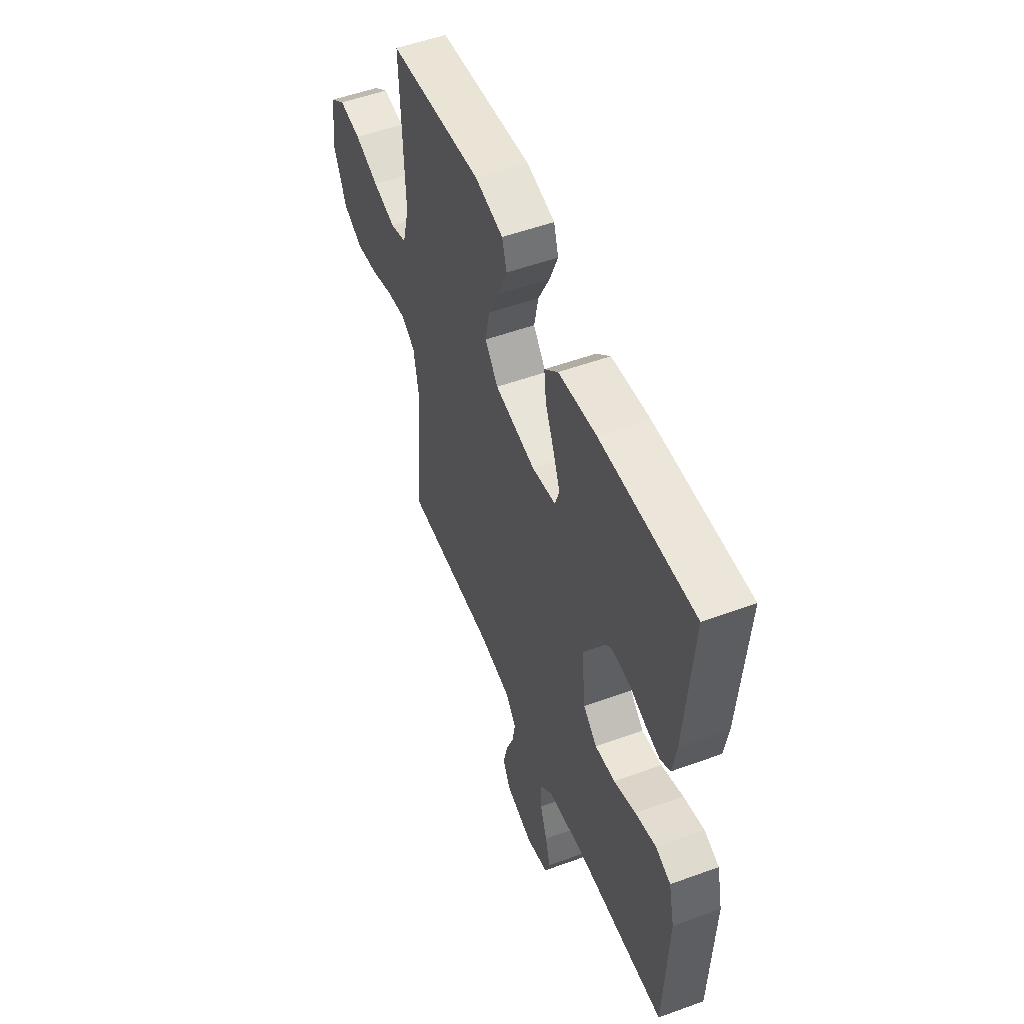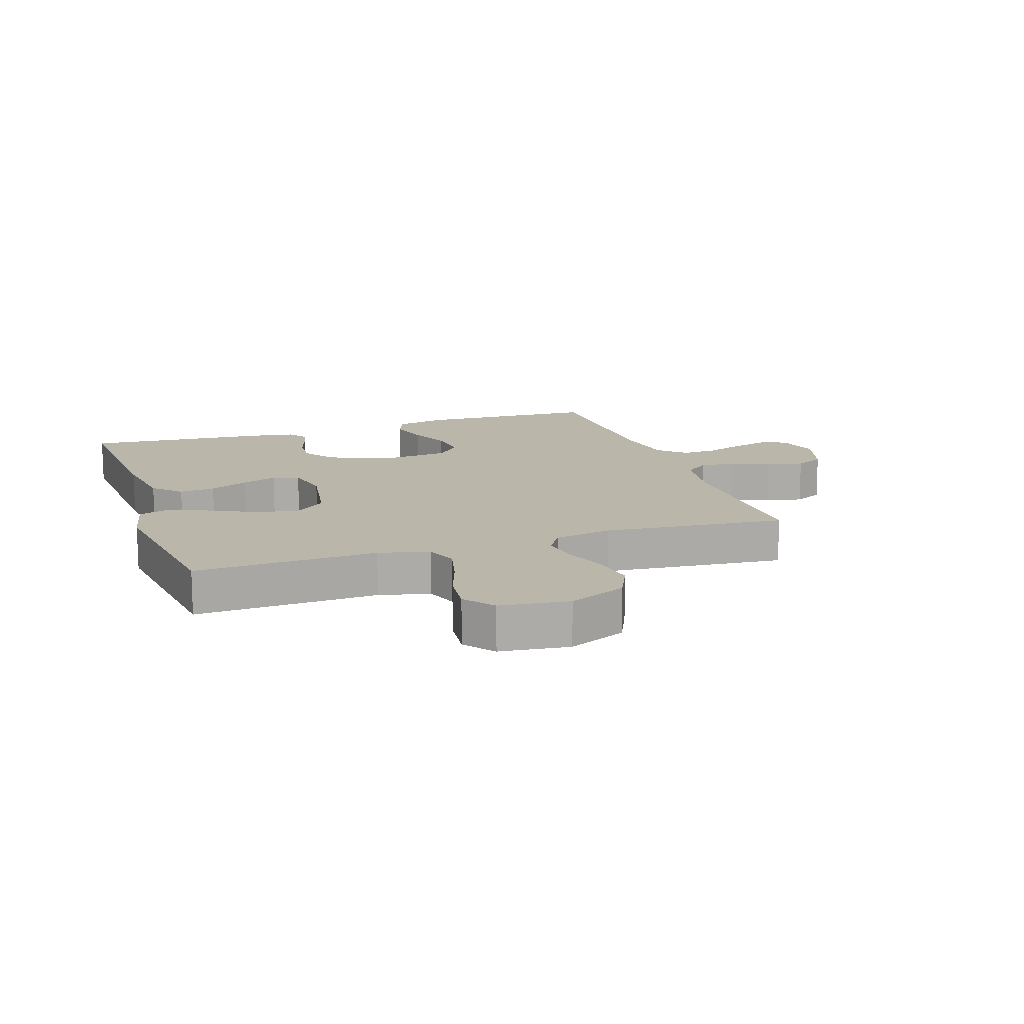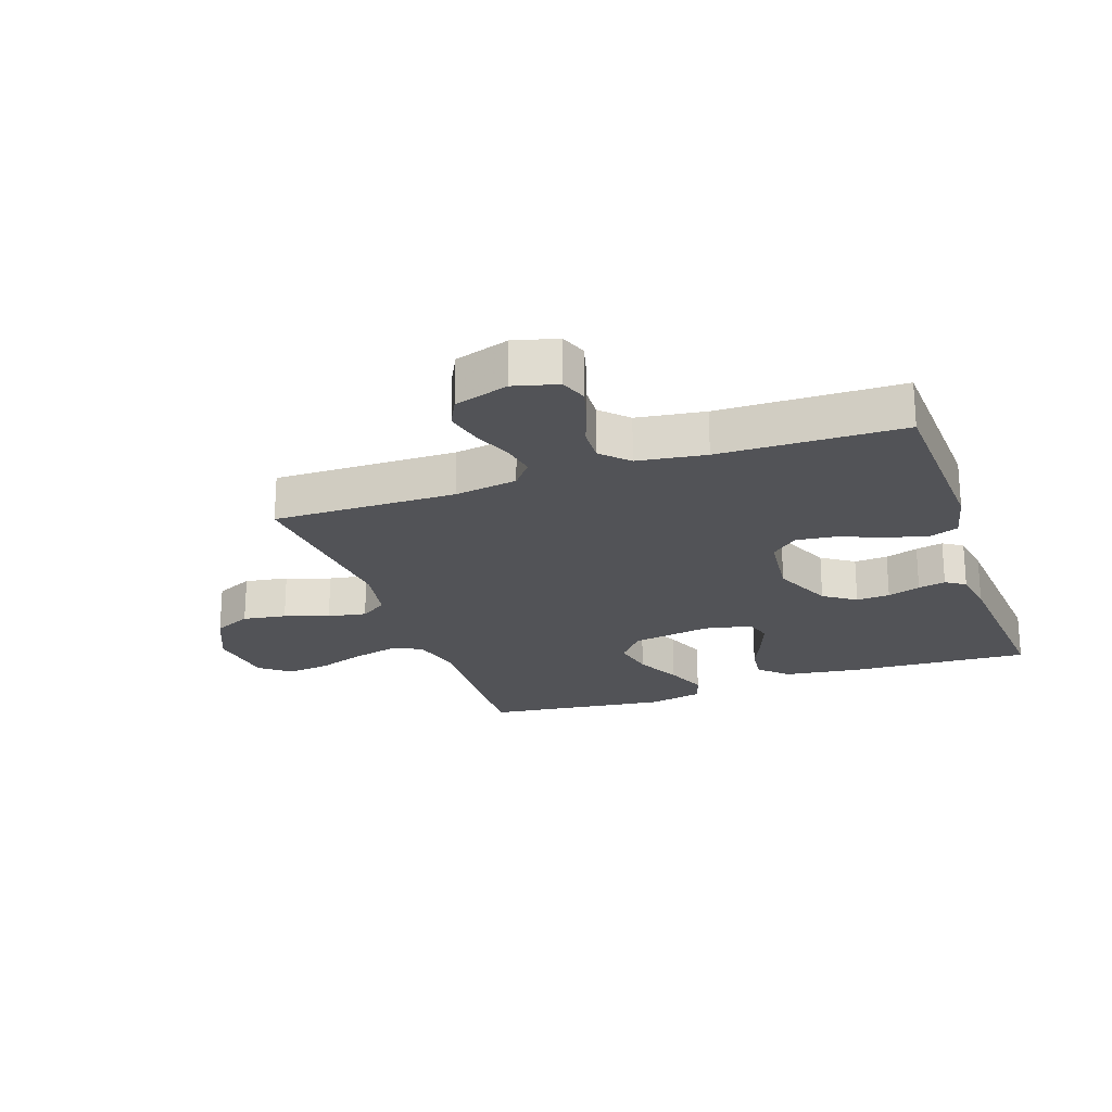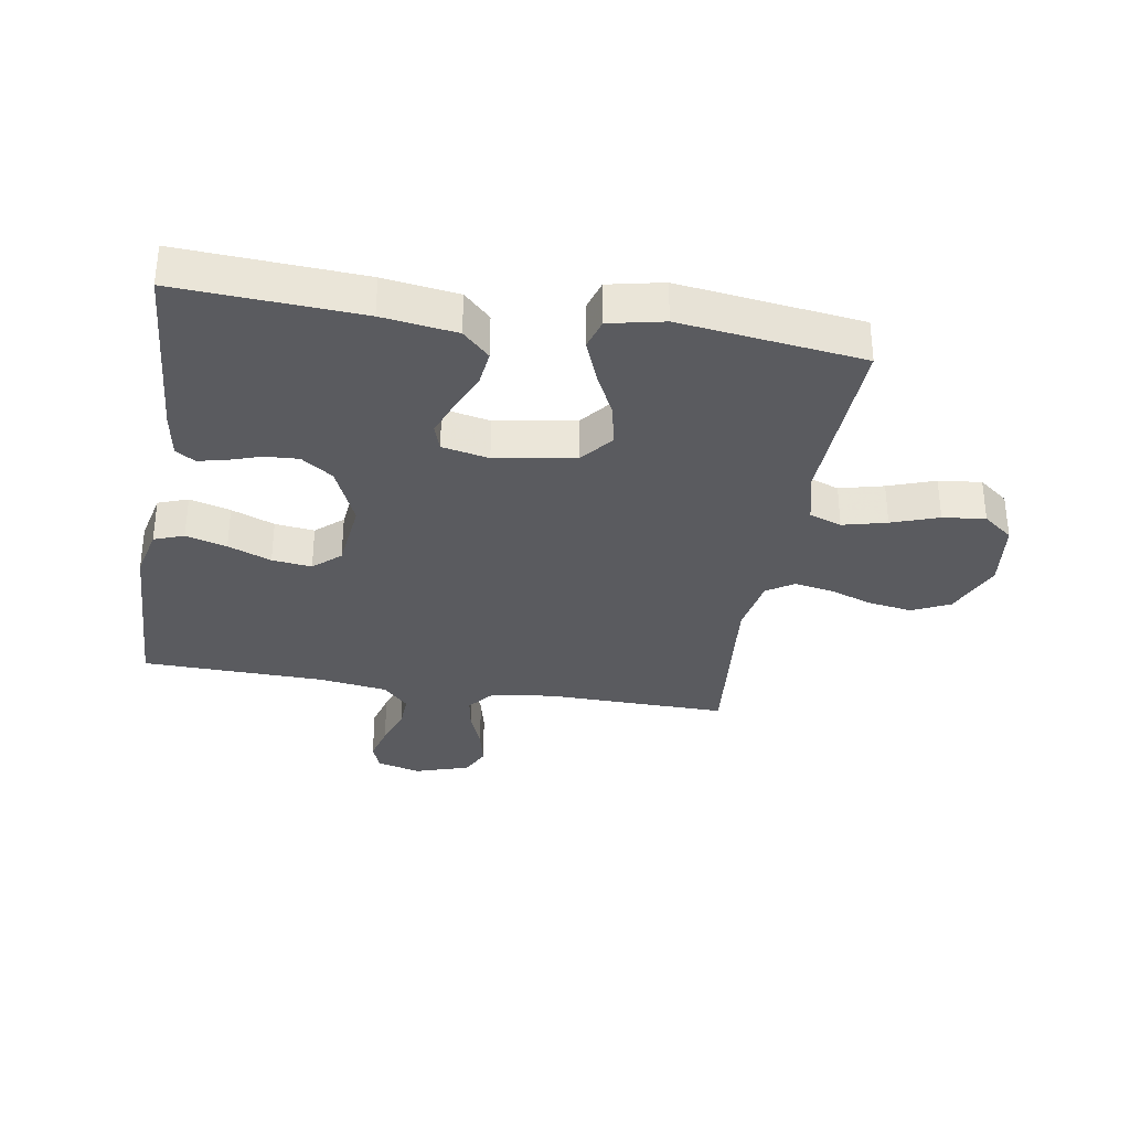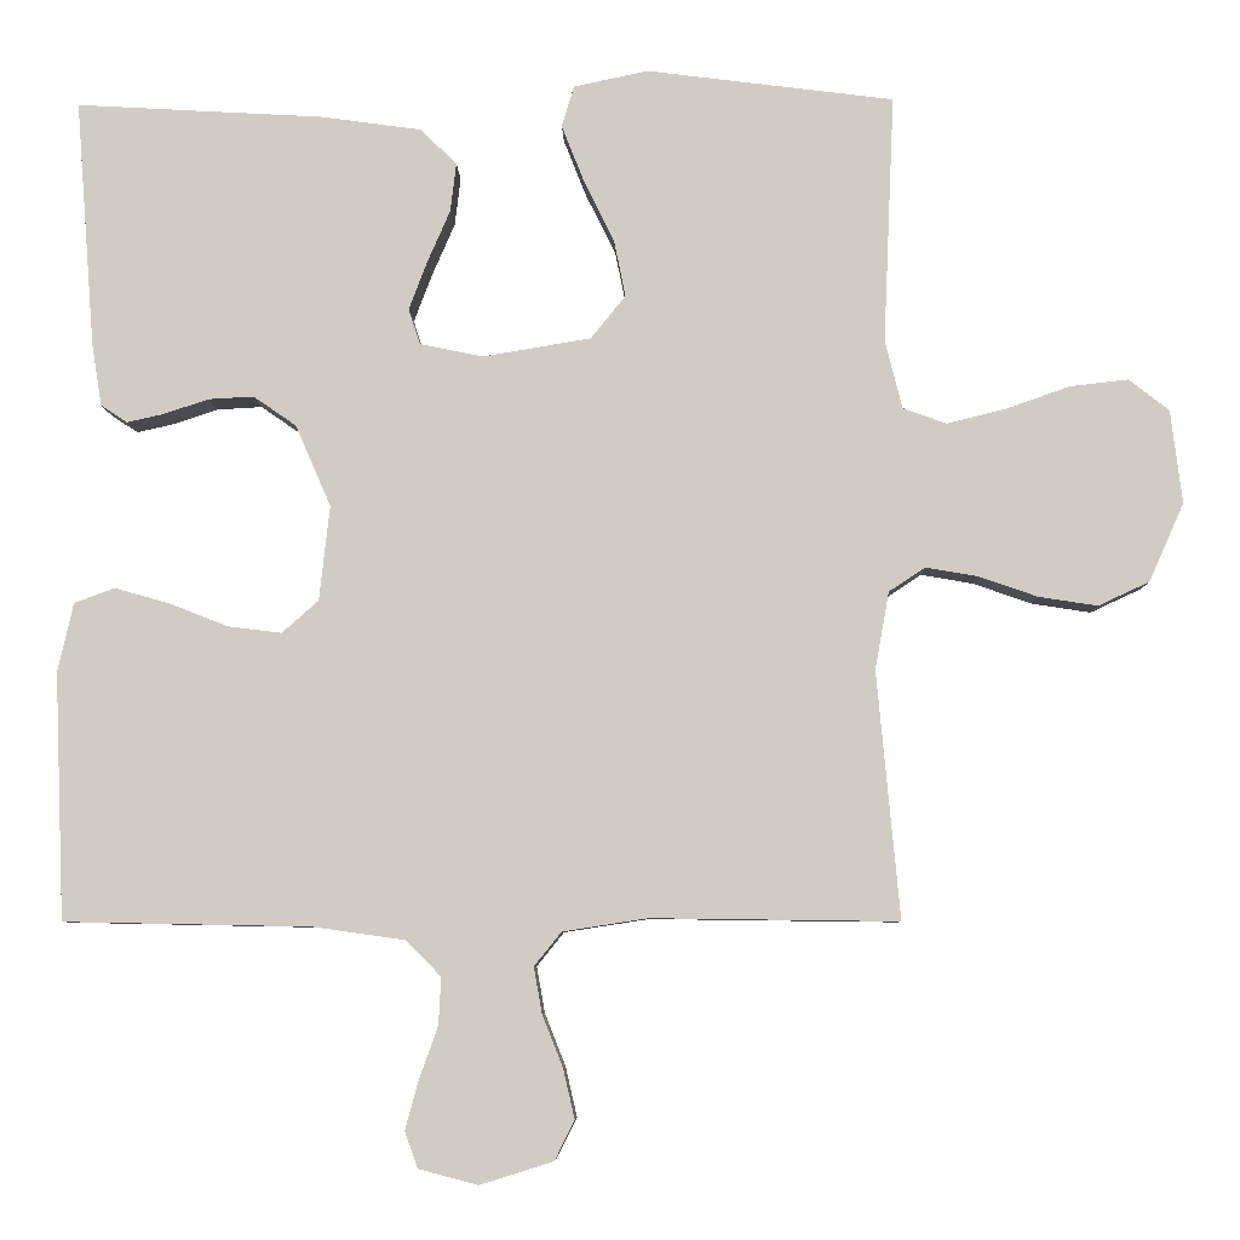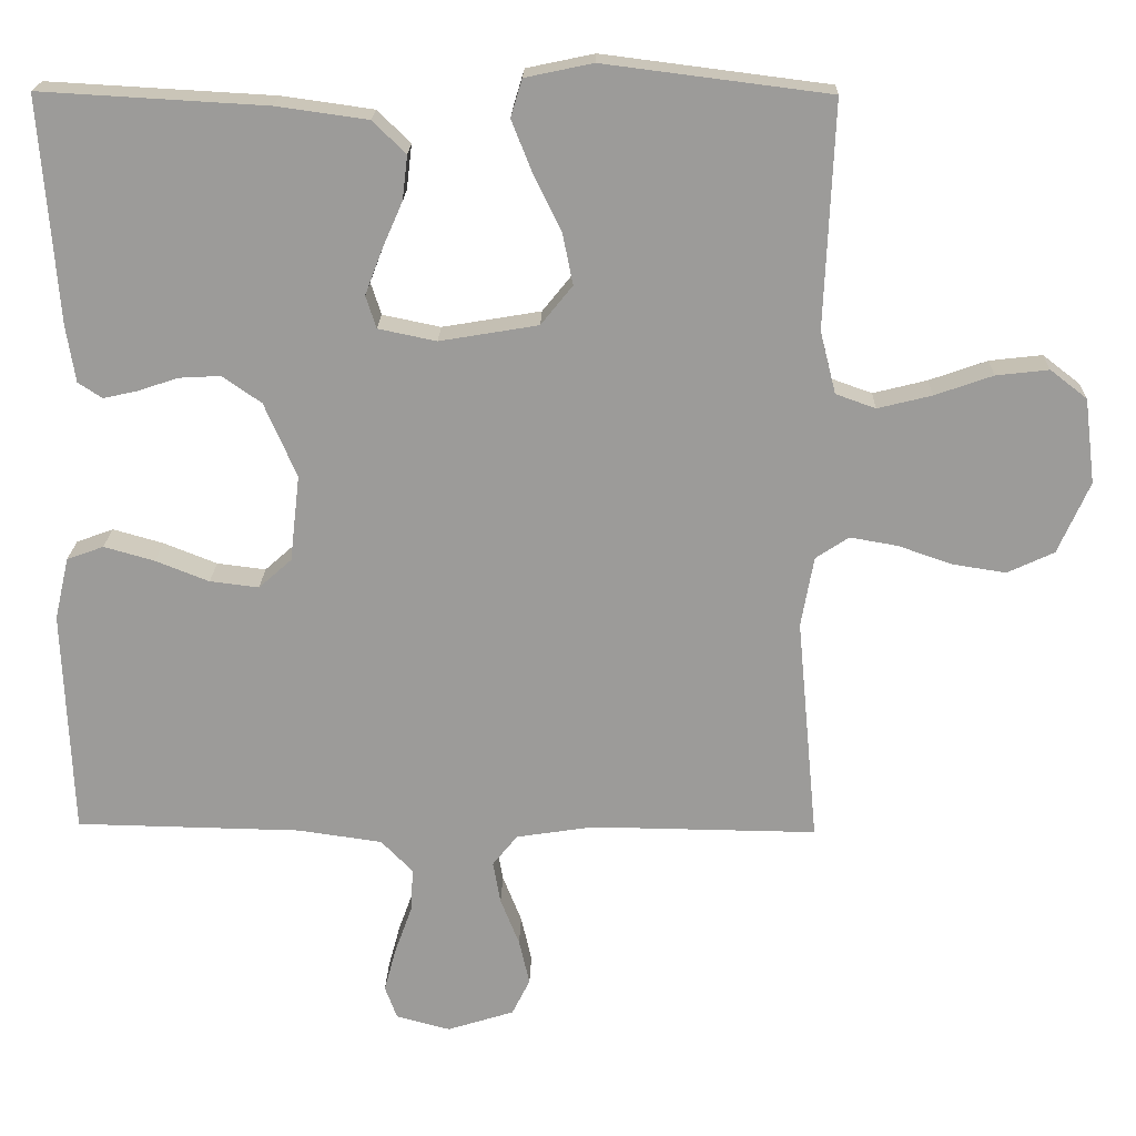
<metadata>
{"format":"obj","ext":"obj","renderer":"f3d","projection":"perspective","resolution":1024,"background":"white","views":[{"elev":53.0,"azim":-111.4,"up":"+Z"},{"elev":13.9,"azim":71.3,"up":"+Y"},{"elev":-22.4,"azim":-160.8,"up":"+Y"},{"elev":-33.5,"azim":-9.4,"up":"+Y"},{"elev":-6.5,"azim":1.4,"up":"+Z"},{"elev":19.9,"azim":1.5,"up":"+Z"}]}
</metadata>
<code>
v 0.5 0.07 0.5
v 0.487 0.07 0.2
v 0.508 0.07 0.117
v 0.561 0.07 0.098
v 0.633 0.07 0.116
v 0.71 0.07 0.143
v 0.78 0.07 0.151
v 0.829 0.07 0.113
v 0.843 0.07 0
v 0.801 0.07 -0.095
v 0.739 0.07 -0.124
v 0.668 0.07 -0.113
v 0.596 0.07 -0.088
v 0.533 0.07 -0.077
v 0.489 0.07 -0.106
v 0.472 0.07 -0.2
v 0.5 0.07 -0.5
v 0.2 0.07 -0.496
v 0.097 0.07 -0.512
v 0.064 0.07 -0.553
v 0.074 0.07 -0.609
v 0.099 0.07 -0.672
v 0.113 0.07 -0.733
v 0.089 0.07 -0.781
v 0 0.07 -0.809
v -0.072 0.07 -0.79
v -0.088 0.07 -0.746
v -0.072 0.07 -0.687
v -0.049 0.07 -0.623
v -0.046 0.07 -0.565
v -0.088 0.07 -0.522
v -0.2 0.07 -0.506
v -0.5 0.07 -0.5
v -0.512 0.07 -0.2
v -0.493 0.07 -0.117
v -0.444 0.07 -0.099
v -0.377 0.07 -0.118
v -0.306 0.07 -0.146
v -0.241 0.07 -0.154
v -0.197 0.07 -0.115
v -0.184 0.07 0
v -0.227 0.07 0.099
v -0.279 0.07 0.135
v -0.334 0.07 0.132
v -0.388 0.07 0.114
v -0.433 0.07 0.104
v -0.465 0.07 0.125
v -0.477 0.07 0.2
v -0.5 0.07 0.5
v -0.2 0.07 0.483
v -0.078 0.07 0.466
v -0.034 0.07 0.423
v -0.041 0.07 0.364
v -0.069 0.07 0.3
v -0.091 0.07 0.242
v -0.077 0.07 0.199
v 0 0.07 0.183
v 0.131 0.07 0.205
v 0.173 0.07 0.257
v 0.159 0.07 0.326
v 0.122 0.07 0.401
v 0.095 0.07 0.469
v 0.11 0.07 0.519
v 0.2 0.07 0.538
v 0.5 0 0.5
v 0.487 0 0.2
v 0.508 0 0.117
v 0.561 0 0.098
v 0.633 0 0.116
v 0.71 0 0.143
v 0.78 0 0.151
v 0.829 0 0.113
v 0.843 0 0
v 0.801 0 -0.095
v 0.739 0 -0.124
v 0.668 0 -0.113
v 0.596 0 -0.088
v 0.533 0 -0.077
v 0.489 0 -0.106
v 0.472 0 -0.2
v 0.5 0 -0.5
v 0.2 0 -0.496
v 0.097 0 -0.512
v 0.064 0 -0.553
v 0.074 0 -0.609
v 0.099 0 -0.672
v 0.113 0 -0.733
v 0.089 0 -0.781
v 0 0 -0.809
v -0.072 0 -0.79
v -0.088 0 -0.746
v -0.072 0 -0.687
v -0.049 0 -0.623
v -0.046 0 -0.565
v -0.088 0 -0.522
v -0.2 0 -0.506
v -0.5 0 -0.5
v -0.512 0 -0.2
v -0.493 0 -0.117
v -0.444 0 -0.099
v -0.377 0 -0.118
v -0.306 0 -0.146
v -0.241 0 -0.154
v -0.197 0 -0.115
v -0.184 0 0
v -0.227 0 0.099
v -0.279 0 0.135
v -0.334 0 0.132
v -0.388 0 0.114
v -0.433 0 0.104
v -0.465 0 0.125
v -0.477 0 0.2
v -0.5 0 0.5
v -0.2 0 0.483
v -0.078 0 0.466
v -0.034 0 0.423
v -0.041 0 0.364
v -0.069 0 0.3
v -0.091 0 0.242
v -0.077 0 0.199
v 0 0 0.183
v 0.131 0 0.205
v 0.173 0 0.257
v 0.159 0 0.326
v 0.122 0 0.401
v 0.095 0 0.469
v 0.11 0 0.519
v 0.2 0 0.538
f 63 64 1 2
f 60 61 62 63
f 60 63 2 3
f 59 60 3
f 58 59 3
f 57 58 3 4
f 51 52 53 54
f 51 54 55
f 50 51 55
f 49 50 55 56
f 47 48 49 56
f 44 45 46 47
f 43 44 47 56
f 35 36 37 38
f 33 34 35 38
f 32 33 38 39
f 31 32 39 40
f 26 27 28 29
f 24 25 26 29
f 24 29 30
f 21 22 23 24
f 20 21 24 30
f 19 20 30 31
f 16 17 18
f 15 16 18 19
f 10 11 12 13
f 10 13 14
f 9 10 14
f 8 9 14
f 5 6 7 8
f 4 5 8 14
f 57 4 14 15
f 42 43 56 57
f 41 42 57 15
f 31 40 41
f 15 19 31 41
f 66 65 128 127
f 127 126 125 124
f 67 66 127 124
f 67 124 123
f 67 123 122
f 68 67 122 121
f 118 117 116 115
f 119 118 115
f 119 115 114
f 120 119 114 113
f 120 113 112 111
f 111 110 109 108
f 120 111 108 107
f 102 101 100 99
f 102 99 98 97
f 103 102 97 96
f 104 103 96 95
f 93 92 91 90
f 93 90 89 88
f 94 93 88
f 88 87 86 85
f 94 88 85 84
f 95 94 84 83
f 82 81 80
f 83 82 80 79
f 77 76 75 74
f 78 77 74
f 78 74 73
f 78 73 72
f 72 71 70 69
f 78 72 69 68
f 79 78 68 121
f 121 120 107 106
f 79 121 106 105
f 105 104 95
f 105 95 83 79
f 1 65 66 2
f 2 66 67 3
f 3 67 68 4
f 4 68 69 5
f 5 69 70 6
f 6 70 71 7
f 7 71 72 8
f 8 72 73 9
f 9 73 74 10
f 10 74 75 11
f 11 75 76 12
f 12 76 77 13
f 13 77 78 14
f 14 78 79 15
f 15 79 80 16
f 16 80 81 17
f 17 81 82 18
f 18 82 83 19
f 19 83 84 20
f 20 84 85 21
f 21 85 86 22
f 22 86 87 23
f 23 87 88 24
f 24 88 89 25
f 25 89 90 26
f 26 90 91 27
f 27 91 92 28
f 28 92 93 29
f 29 93 94 30
f 30 94 95 31
f 31 95 96 32
f 32 96 97 33
f 33 97 98 34
f 34 98 99 35
f 35 99 100 36
f 36 100 101 37
f 37 101 102 38
f 38 102 103 39
f 39 103 104 40
f 40 104 105 41
f 41 105 106 42
f 42 106 107 43
f 43 107 108 44
f 44 108 109 45
f 45 109 110 46
f 46 110 111 47
f 47 111 112 48
f 48 112 113 49
f 49 113 114 50
f 50 114 115 51
f 51 115 116 52
f 52 116 117 53
f 53 117 118 54
f 54 118 119 55
f 55 119 120 56
f 56 120 121 57
f 57 121 122 58
f 58 122 123 59
f 59 123 124 60
f 60 124 125 61
f 61 125 126 62
f 62 126 127 63
f 63 127 128 64
f 64 128 65 1

</code>
